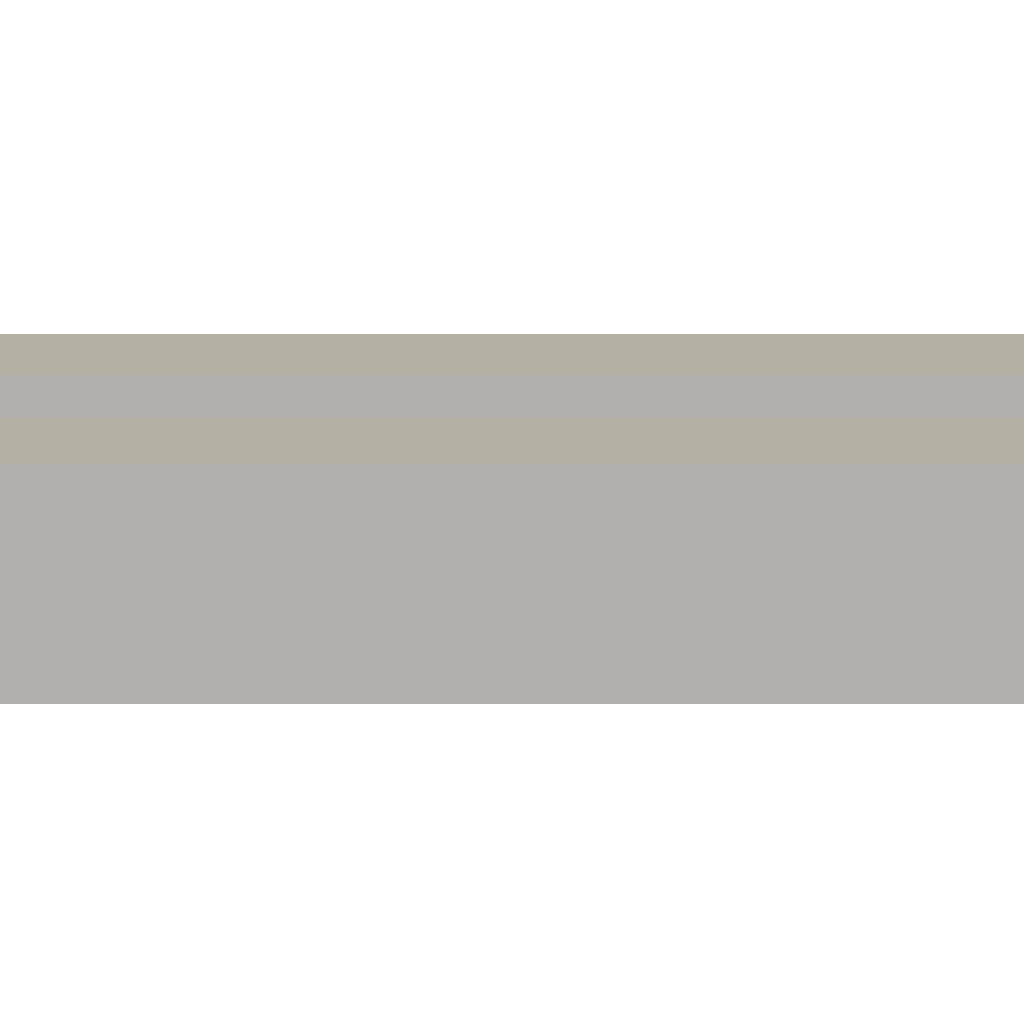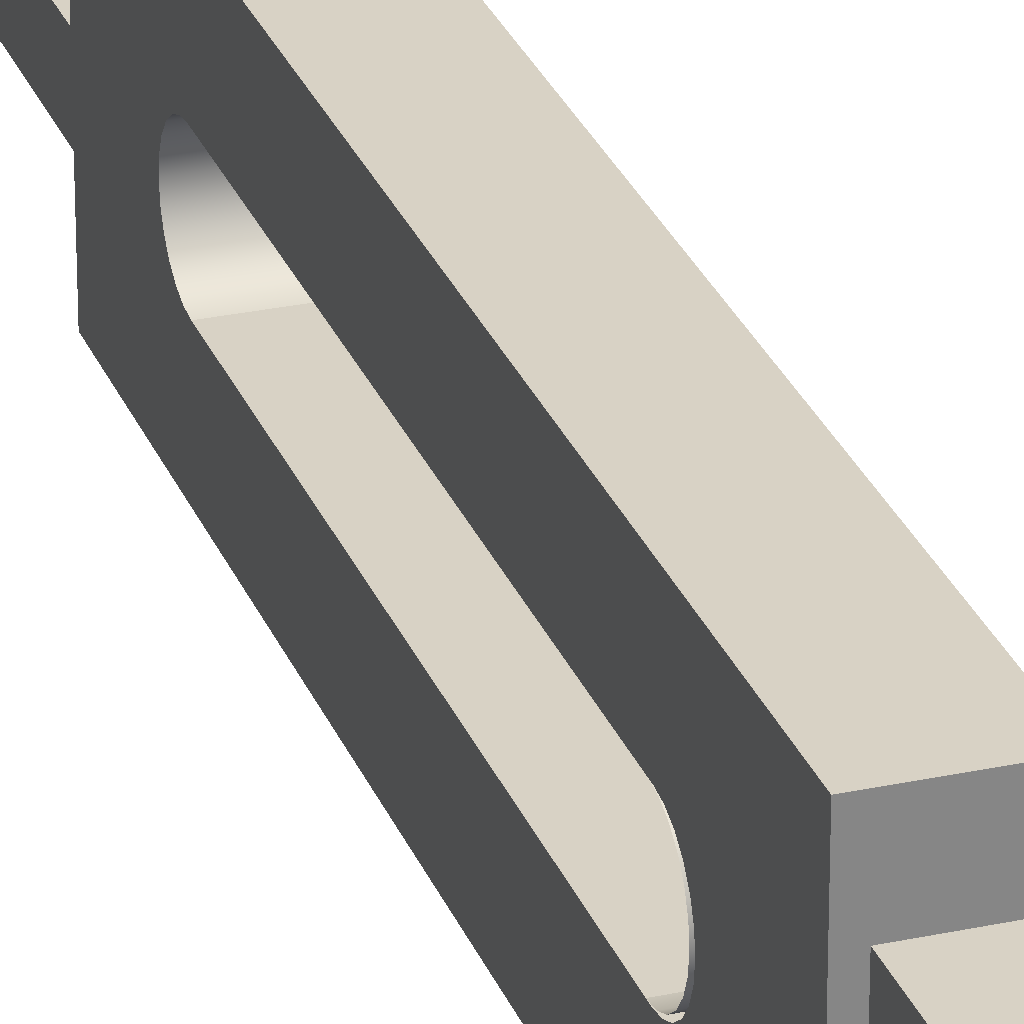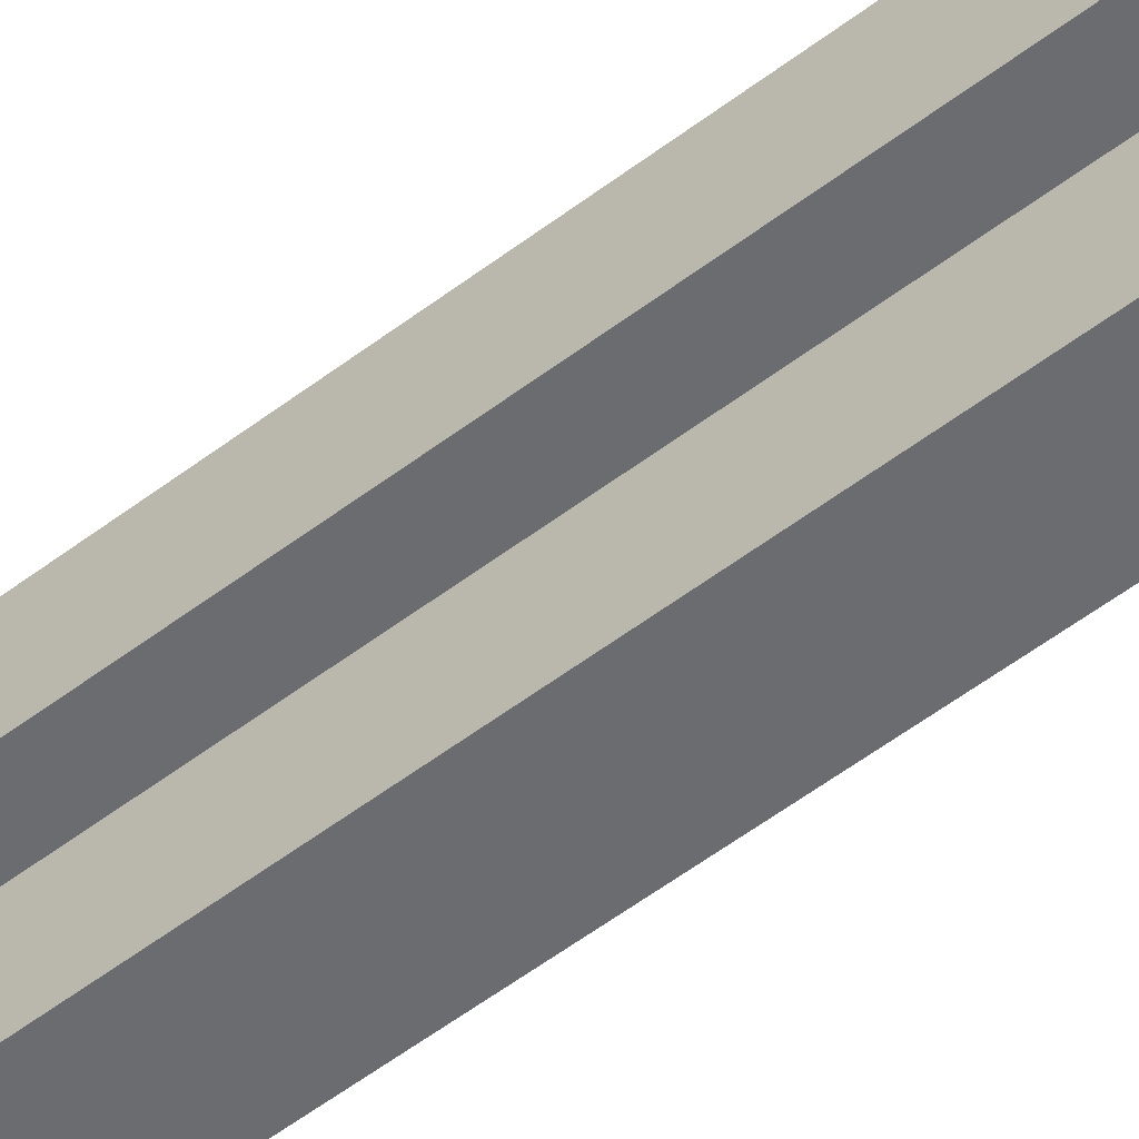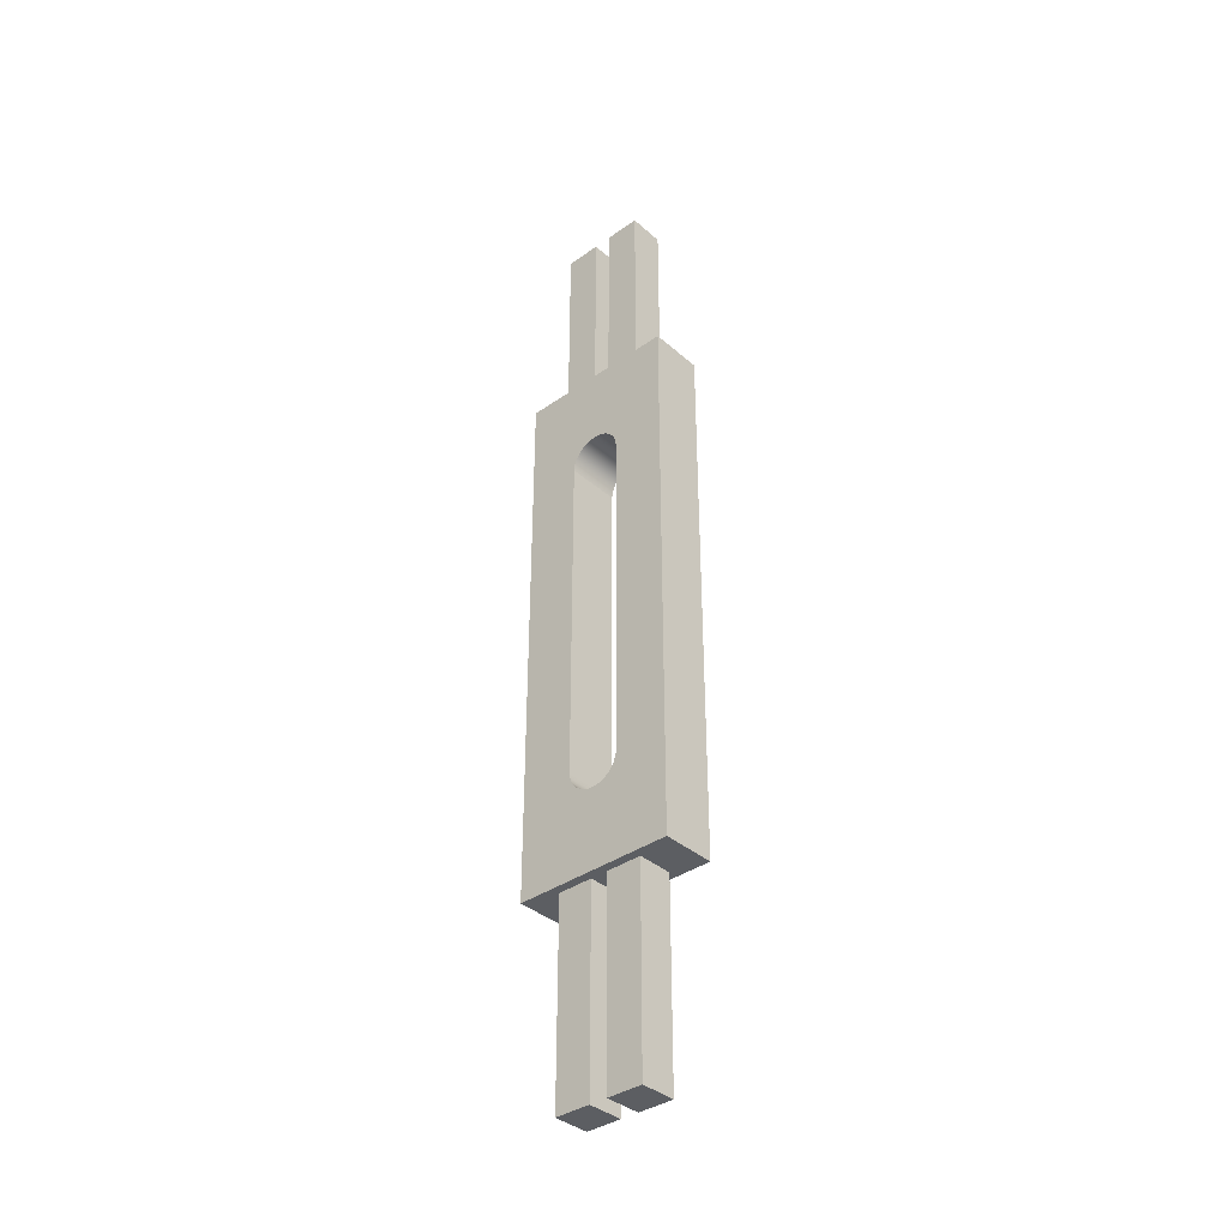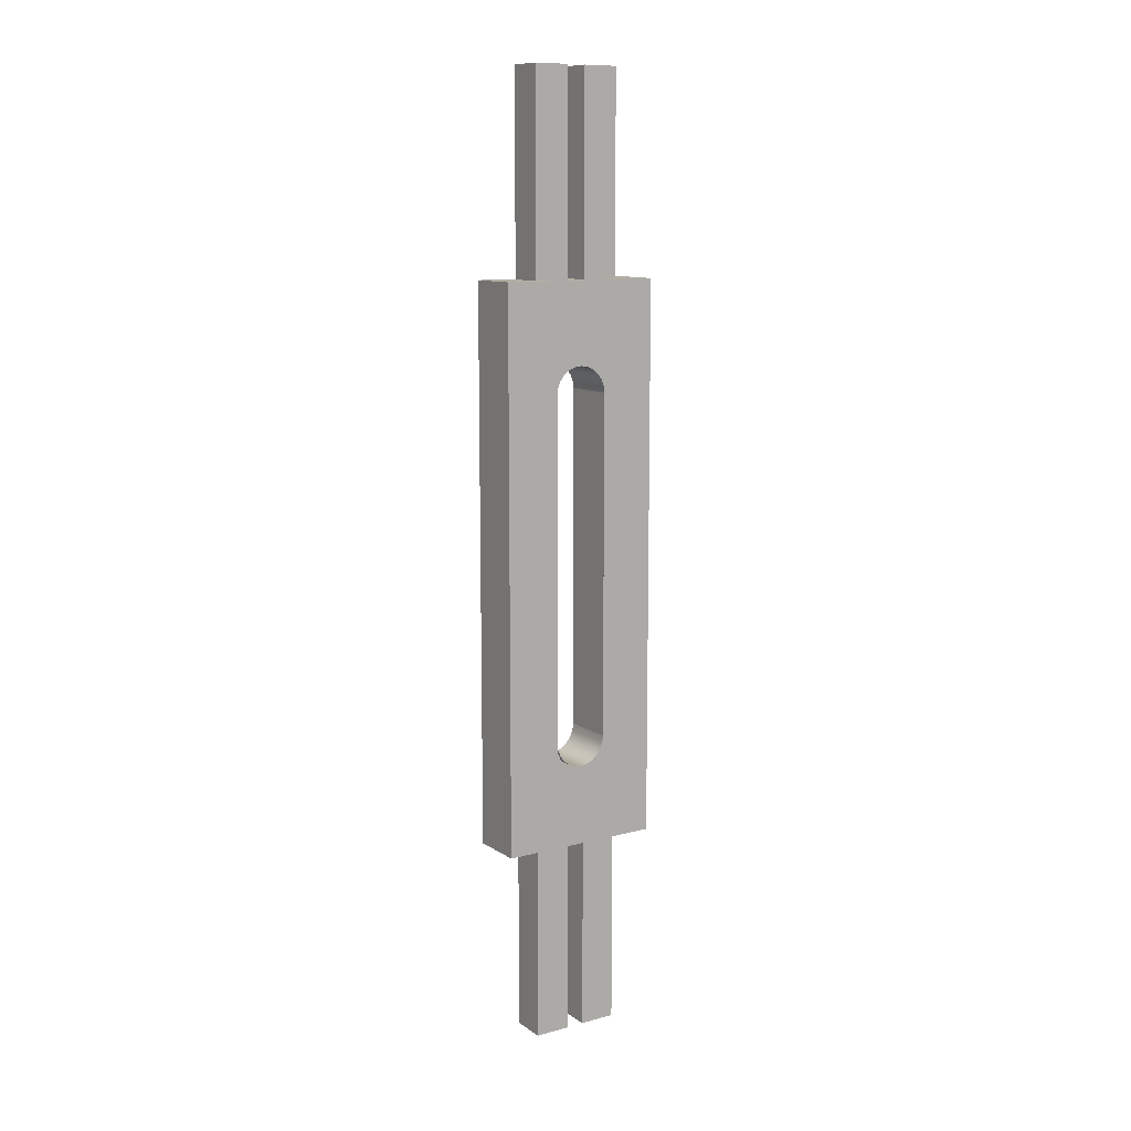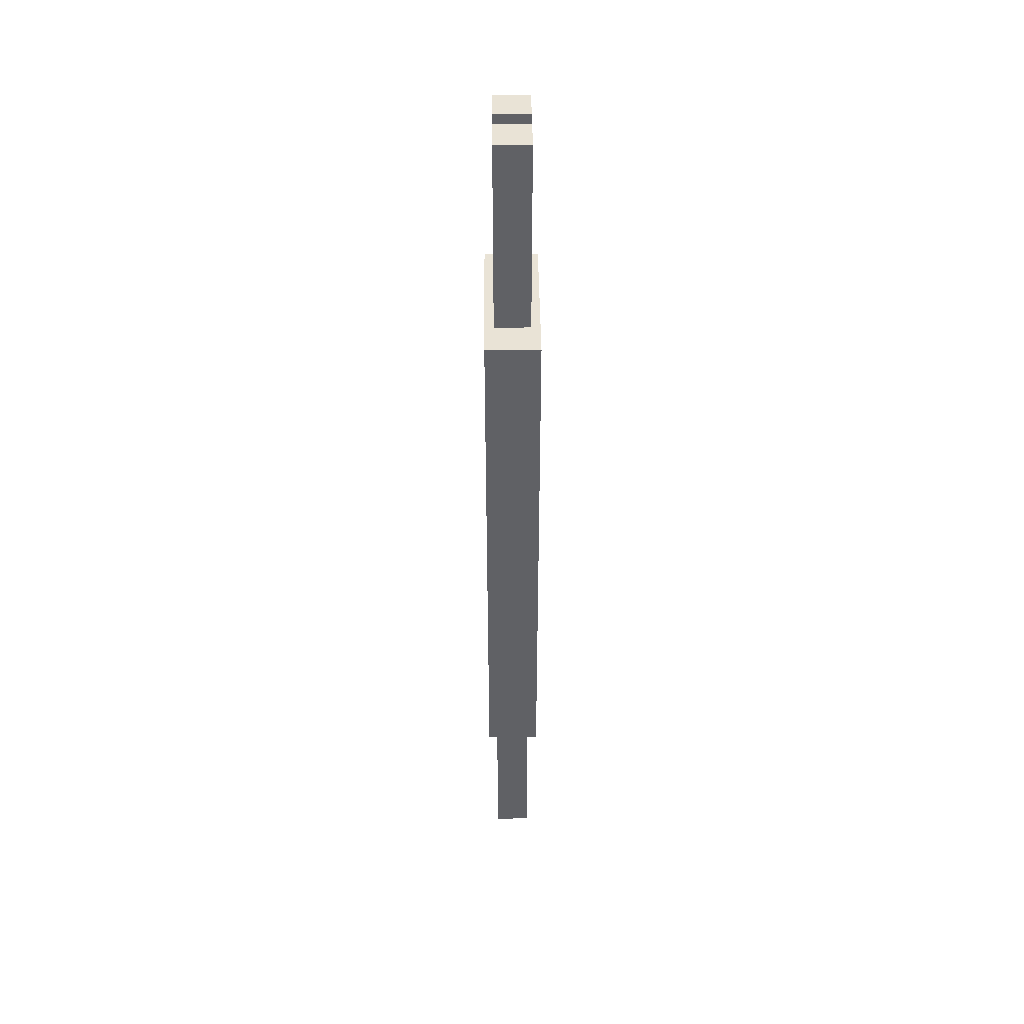
<metadata>
{"format":"obj","ext":"obj","renderer":"f3d","projection":"perspective","resolution":1024,"background":"white","views":[{"elev":-78.6,"azim":-90.0,"up":"+Y"},{"elev":27.7,"azim":161.6,"up":"+Y"},{"elev":-53.7,"azim":-50.7,"up":"+Y"},{"elev":-37.4,"azim":-47.9,"up":"+Z"},{"elev":11.1,"azim":56.8,"up":"+Z"},{"elev":42.1,"azim":-0.6,"up":"+Z"}]}
</metadata>
<code>
o Rail2_2/Rail2/mesh11/mesh11-geometry#mesh11-geometry
v 0.7034 0.3246 0.1257
v 0.6989 0.3064 0.1257
v 0.7034 0.2427 0.1257
v 0.6761 0.3246 0.1257
v 0.6989 0.2609 0.1257
v 0.7034 0.2933 0.08077
v 0.7034 0.3246 -0.1562
v 0.6807 0.3064 0.1257
v 0.6761 0.2427 0.1257
v 0.6989 0.2882 0.1257
v 0.7034 0.2955 0.07795
v 0.7034 0.2905 0.08294
v 0.6761 0.3246 -0.1562
v 0.7034 0.2973 0.07113
v 0.6807 0.2882 0.1257
v 0.6807 0.3064 0.2257
v 0.6807 0.2609 0.1257
v 0.6761 0.2427 -0.1562
v 0.6989 0.2882 0.2257
v 0.6989 0.2791 0.1257
v 0.7034 0.2968 0.07466
v 0.6761 0.2955 0.07795
v 0.7034 0.2872 0.08431
v 0.6761 0.2905 0.08294
v 0.6989 0.3064 -0.1562
v 0.6761 0.2973 -0.1019
v 0.7034 0.2973 -0.1037
v 0.6807 0.2791 0.1257
v 0.6989 0.3064 0.2257
v 0.6989 0.2609 0.2257
v 0.7034 0.2427 -0.1562
v 0.6761 0.27 0.07113
v 0.6761 0.2968 0.07466
v 0.6761 0.2933 0.08077
v 0.7034 0.2837 0.08477
v 0.6761 0.2872 0.08431
v 0.6989 0.2609 -0.1562
v 0.6807 0.3064 -0.1562
v 0.6761 0.2968 -0.1054
v 0.6761 0.2973 0.07113
v 0.7034 0.2968 -0.1072
v 0.7034 0.2973 -0.1019
v 0.6807 0.2882 0.2257
v 0.6807 0.2609 0.2257
v 0.7034 0.27 -0.1037
v 0.6761 0.2705 0.07466
v 0.6761 0.27 -0.1019
v 0.6989 0.2791 0.2257
v 0.7034 0.2801 0.08431
v 0.6761 0.2837 0.08477
v 0.6989 0.2791 -0.1562
v 0.6989 0.3064 -0.2563
v 0.6761 0.2955 -0.1087
v 0.7034 0.2955 -0.1105
v 0.6807 0.2791 0.2257
v 0.6807 0.2609 -0.1562
v 0.7034 0.2705 -0.1072
v 0.7034 0.27 -0.1019
v 0.6761 0.2718 0.07795
v 0.7034 0.27 0.07113
v 0.6761 0.2705 -0.1054
v 0.7034 0.2768 0.08294
v 0.6761 0.2801 0.08431
v 0.7034 0.2933 -0.1133
v 0.6989 0.2791 -0.2563
v 0.6989 0.2882 -0.1562
v 0.6807 0.3064 -0.2563
v 0.6807 0.2882 -0.1562
v 0.6761 0.2933 -0.1115
v 0.7034 0.2968 -0.1054
v 0.6807 0.2791 -0.1562
v 0.6807 0.2609 -0.2563
v 0.7034 0.2718 -0.1105
v 0.6761 0.274 0.08077
v 0.7034 0.2705 0.07466
v 0.6761 0.2718 -0.1087
v 0.7034 0.2705 -0.1054
v 0.7034 0.274 0.08077
v 0.6761 0.2768 0.08294
v 0.7034 0.2905 -0.1155
v 0.6989 0.2609 -0.2563
v 0.6807 0.2882 -0.2563
v 0.6989 0.2882 -0.2563
v 0.6761 0.2905 -0.1137
v 0.7034 0.2955 -0.1087
v 0.7034 0.274 -0.1133
v 0.7034 0.2718 0.07795
v 0.6761 0.274 -0.1115
v 0.7034 0.2718 -0.1087
v 0.7034 0.2872 -0.1169
v 0.6807 0.2791 -0.2563
v 0.6761 0.2872 -0.115
v 0.7034 0.2905 -0.1137
v 0.7034 0.2933 -0.1115
v 0.7034 0.2768 -0.1155
v 0.6761 0.2768 -0.1137
v 0.7034 0.274 -0.1115
v 0.7034 0.2837 -0.1173
v 0.6761 0.2837 -0.1155
v 0.7034 0.2872 -0.115
v 0.7034 0.2801 -0.1169
v 0.6761 0.2801 -0.115
v 0.7034 0.2837 -0.1155
v 0.7034 0.2768 -0.1137
v 0.7034 0.2801 -0.115
f 1 2 3
f 2 1 4
f 3 2 1
f 4 1 2
f 5 3 2
f 2 3 5
f 6 1 3
f 3 1 6
f 7 4 1
f 1 4 7
f 2 4 8
f 8 4 2
f 3 5 9
f 9 5 3
f 5 2 10
f 10 2 5
f 11 1 6
f 6 1 11
f 6 3 12
f 12 3 6
f 4 7 13
f 13 7 4
f 1 14 7
f 7 14 1
f 8 4 15
f 15 4 8
f 16 2 8
f 8 2 16
f 9 5 17
f 17 5 9
f 18 3 9
f 9 3 18
f 2 19 10
f 10 19 2
f 5 10 20
f 20 10 5
f 21 1 11
f 11 1 21
f 6 22 11
f 11 22 6
f 12 3 23
f 23 3 12
f 24 6 12
f 12 6 24
f 7 25 13
f 13 25 7
f 13 26 4
f 4 26 13
f 14 1 21
f 21 1 14
f 27 7 14
f 14 7 27
f 15 4 28
f 28 4 15
f 15 16 8
f 8 16 15
f 2 16 29
f 29 16 2
f 30 17 5
f 5 17 30
f 9 17 4
f 4 17 9
f 3 18 31
f 31 18 3
f 9 32 18
f 18 32 9
f 19 2 29
f 29 2 19
f 19 15 10
f 10 15 19
f 15 20 10
f 10 20 15
f 20 30 5
f 5 30 20
f 11 33 21
f 21 33 11
f 22 6 34
f 34 6 22
f 33 11 22
f 22 11 33
f 23 3 35
f 35 3 23
f 36 12 23
f 23 12 36
f 6 24 34
f 34 24 6
f 12 36 24
f 24 36 12
f 25 7 37
f 37 7 25
f 13 25 38
f 38 25 13
f 26 13 39
f 39 13 26
f 40 4 26
f 26 4 40
f 21 40 14
f 14 40 21
f 41 7 27
f 27 7 41
f 27 14 42
f 42 14 27
f 28 4 17
f 17 4 28
f 20 15 28
f 28 15 20
f 16 15 43
f 43 15 16
f 16 19 29
f 29 19 16
f 17 30 44
f 44 30 17
f 4 34 9
f 9 34 4
f 37 31 18
f 18 31 37
f 31 45 3
f 3 45 31
f 9 46 32
f 32 46 9
f 47 18 32
f 32 18 47
f 15 19 43
f 43 19 15
f 30 20 48
f 48 20 30
f 40 21 33
f 33 21 40
f 34 4 22
f 22 4 34
f 22 4 33
f 33 4 22
f 35 3 49
f 49 3 35
f 50 23 35
f 35 23 50
f 23 50 36
f 36 50 23
f 9 34 24
f 24 34 9
f 9 24 36
f 36 24 9
f 31 37 7
f 7 37 31
f 25 37 51
f 51 37 25
f 52 38 25
f 25 38 52
f 13 38 18
f 18 38 13
f 39 13 53
f 53 13 39
f 39 42 26
f 26 42 39
f 33 4 40
f 40 4 33
f 26 14 40
f 40 14 26
f 54 7 41
f 41 7 54
f 14 26 42
f 42 26 14
f 17 55 28
f 28 55 17
f 55 20 28
f 28 20 55
f 19 16 43
f 43 16 19
f 30 55 44
f 44 55 30
f 55 17 44
f 44 17 55
f 37 18 56
f 56 18 37
f 31 57 45
f 45 57 31
f 58 3 45
f 45 3 58
f 9 59 46
f 46 59 9
f 46 60 32
f 32 60 46
f 61 18 47
f 47 18 61
f 32 58 47
f 47 58 32
f 20 55 48
f 48 55 20
f 55 30 48
f 48 30 55
f 49 3 62
f 62 3 49
f 63 35 49
f 49 35 63
f 35 63 50
f 50 63 35
f 9 36 50
f 50 36 9
f 7 64 31
f 31 64 7
f 37 65 51
f 51 65 37
f 25 51 66
f 66 51 25
f 38 52 67
f 67 52 38
f 66 52 25
f 25 52 66
f 68 18 38
f 38 18 68
f 69 13 18
f 18 13 69
f 53 13 69
f 69 13 53
f 53 70 39
f 39 70 53
f 42 39 70
f 70 39 42
f 64 7 54
f 54 7 64
f 56 18 71
f 71 18 56
f 72 37 56
f 56 37 72
f 31 73 57
f 57 73 31
f 60 3 58
f 58 3 60
f 9 74 59
f 59 74 9
f 59 75 46
f 46 75 59
f 60 46 75
f 75 46 60
f 58 32 60
f 60 32 58
f 76 18 61
f 61 18 76
f 47 77 61
f 61 77 47
f 77 47 58
f 58 47 77
f 62 3 78
f 78 3 62
f 79 49 62
f 62 49 79
f 49 79 63
f 63 79 49
f 9 50 63
f 63 50 9
f 31 64 80
f 80 64 31
f 65 37 81
f 81 37 65
f 65 71 51
f 51 71 65
f 71 66 51
f 51 66 71
f 52 82 67
f 67 82 52
f 82 38 67
f 67 38 82
f 52 66 83
f 83 66 52
f 71 18 68
f 68 18 71
f 38 82 68
f 68 82 38
f 69 18 84
f 84 18 69
f 69 85 53
f 53 85 69
f 70 53 85
f 85 53 70
f 71 72 56
f 56 72 71
f 37 72 81
f 81 72 37
f 31 86 73
f 73 86 31
f 75 3 60
f 60 3 75
f 9 79 74
f 74 79 9
f 74 87 59
f 59 87 74
f 75 59 87
f 87 59 75
f 88 18 76
f 76 18 88
f 61 89 76
f 76 89 61
f 89 61 77
f 77 61 89
f 78 3 87
f 87 3 78
f 74 62 78
f 78 62 74
f 62 74 79
f 79 74 62
f 9 63 79
f 79 63 9
f 31 80 90
f 90 80 31
f 72 65 81
f 81 65 72
f 71 65 91
f 91 65 71
f 66 71 68
f 68 71 66
f 82 52 83
f 83 52 82
f 66 82 83
f 83 82 66
f 82 66 68
f 68 66 82
f 84 18 92
f 92 18 84
f 93 69 84
f 84 69 93
f 85 69 94
f 94 69 85
f 72 71 91
f 91 71 72
f 31 95 86
f 86 95 31
f 87 3 75
f 75 3 87
f 87 74 78
f 78 74 87
f 96 18 88
f 88 18 96
f 76 97 88
f 88 97 76
f 97 76 89
f 89 76 97
f 31 90 98
f 98 90 31
f 65 72 91
f 91 72 65
f 92 18 99
f 99 18 92
f 100 84 92
f 92 84 100
f 69 93 94
f 94 93 69
f 84 100 93
f 93 100 84
f 31 101 95
f 95 101 31
f 102 18 96
f 96 18 102
f 97 96 88
f 88 96 97
f 31 98 101
f 101 98 31
f 99 18 102
f 102 18 99
f 103 92 99
f 99 92 103
f 92 103 100
f 100 103 92
f 104 102 96
f 96 102 104
f 96 97 104
f 104 97 96
f 105 99 102
f 102 99 105
f 99 105 103
f 103 105 99
f 102 104 105
f 105 104 102

</code>
